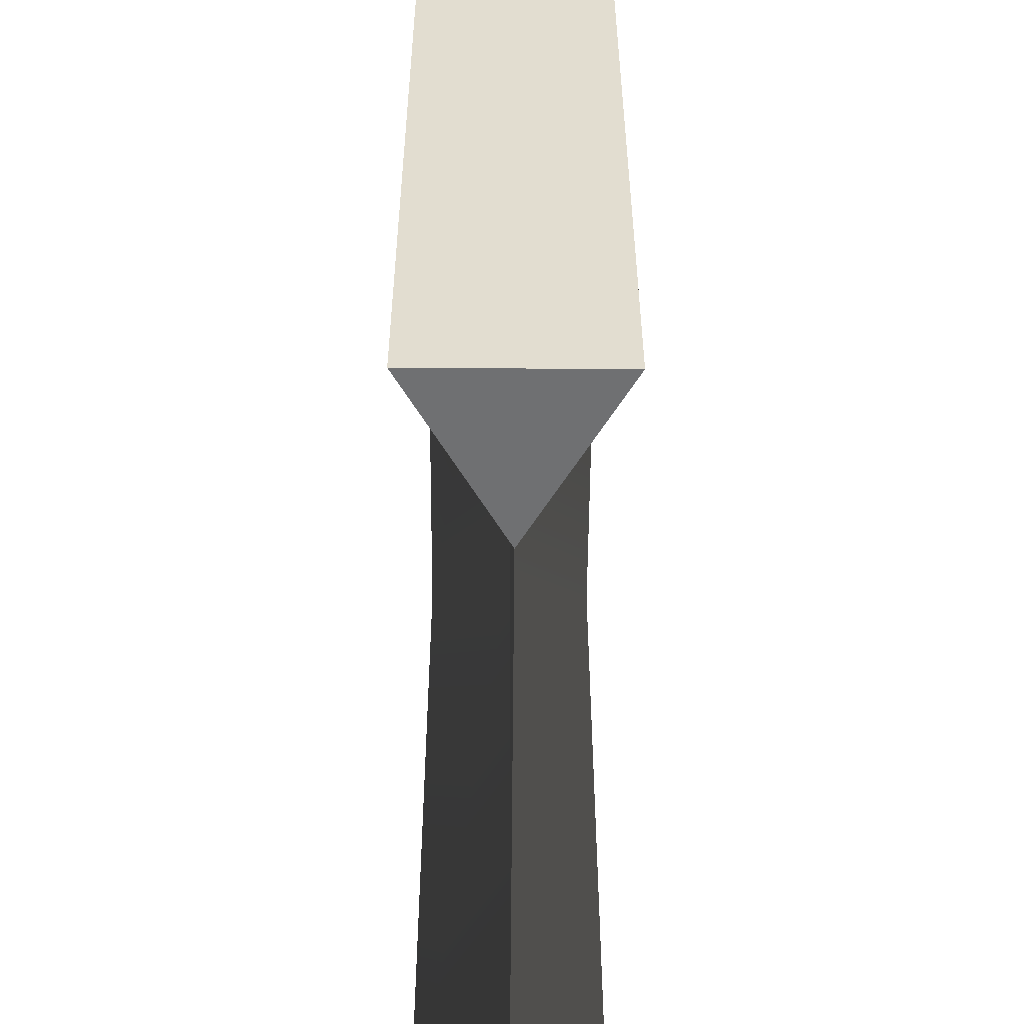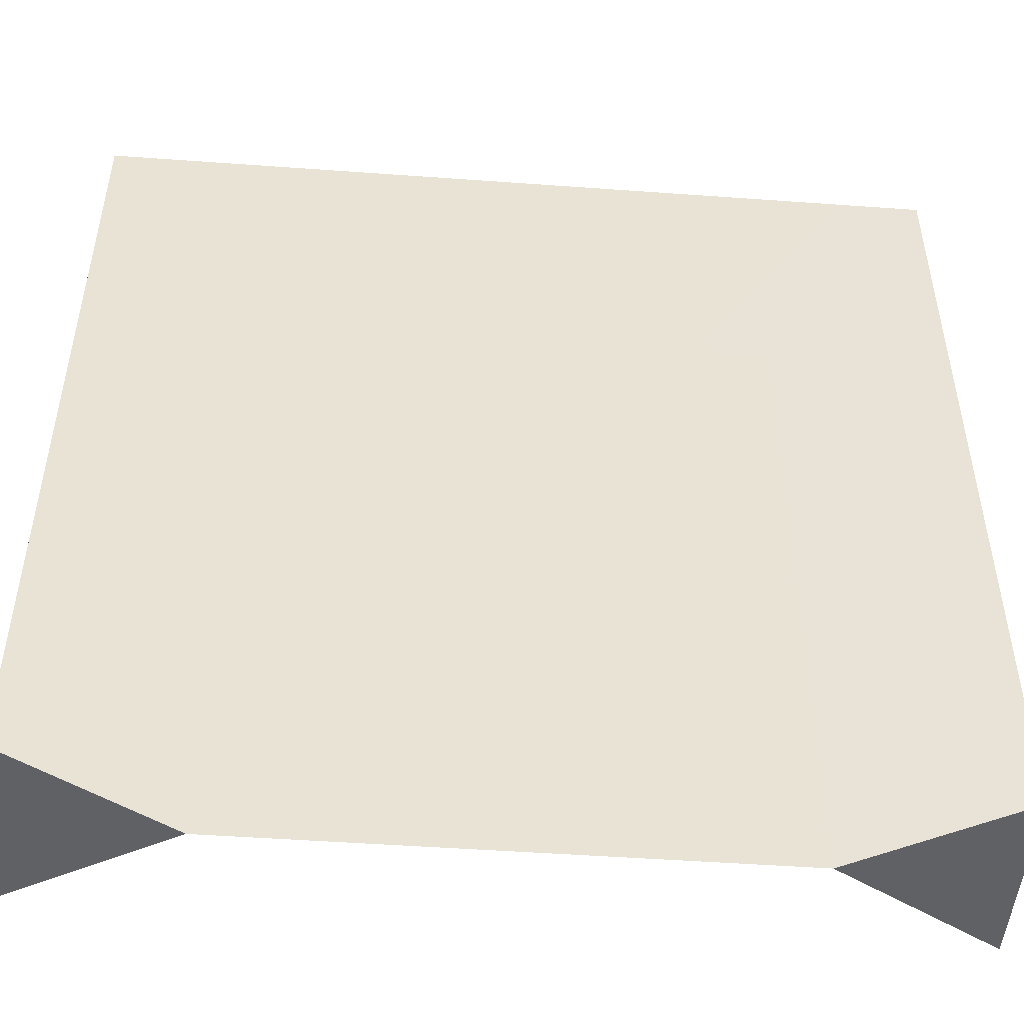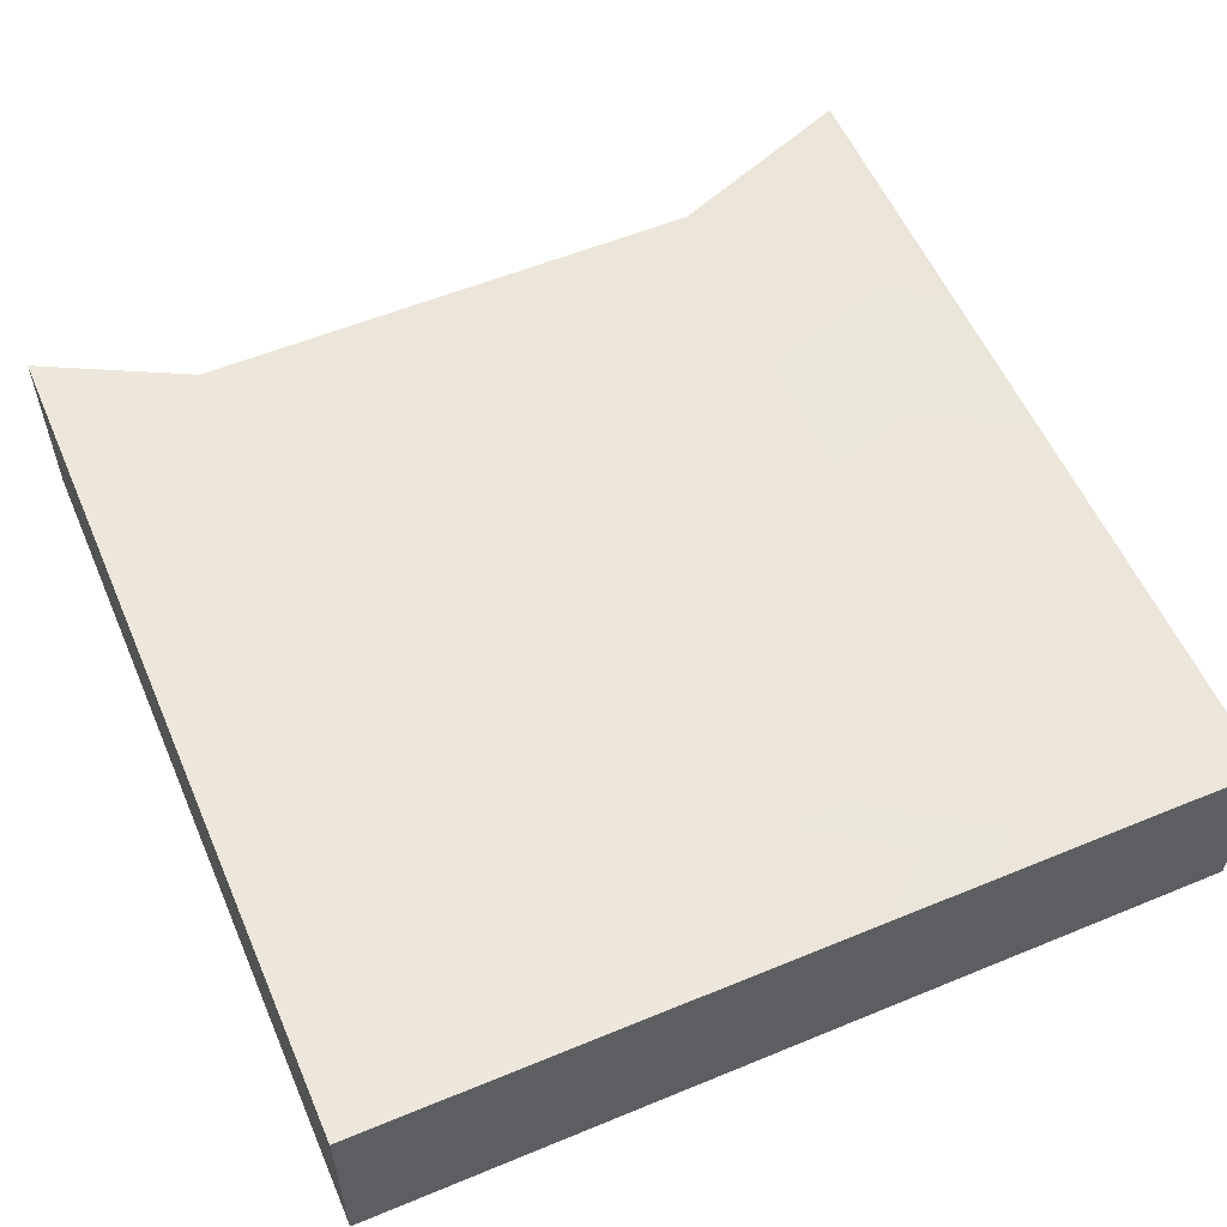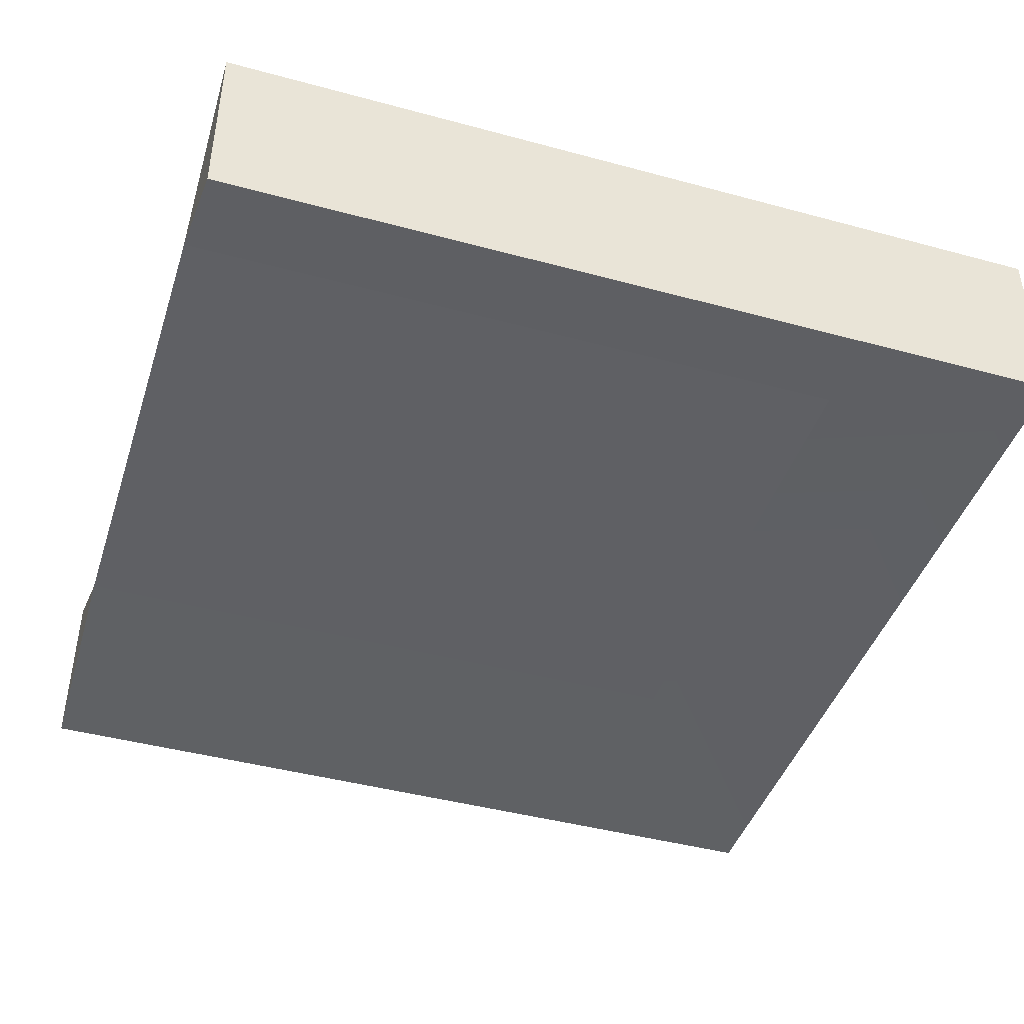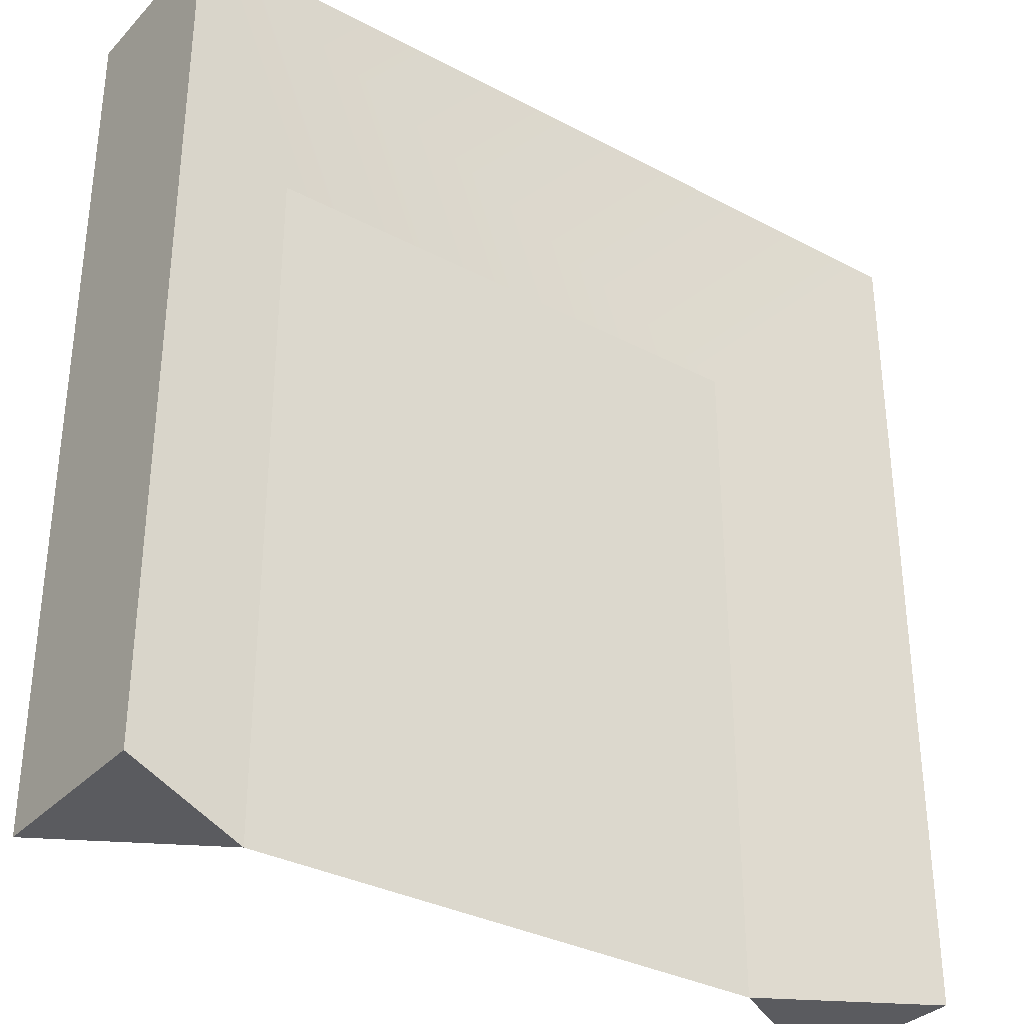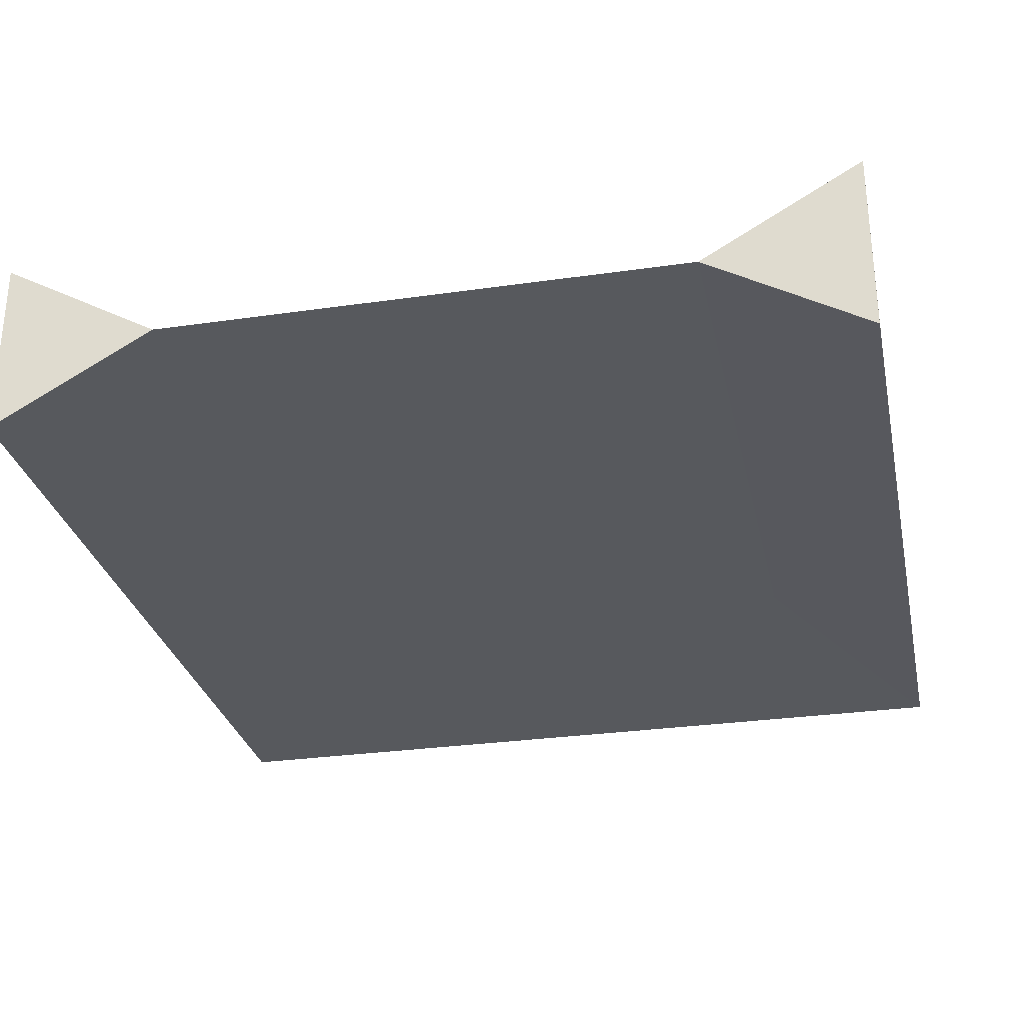
<metadata>
{"format":"obj","ext":"obj","renderer":"f3d","projection":"perspective","resolution":1024,"background":"white","views":[{"elev":-54.8,"azim":89.6,"up":"+Y"},{"elev":-49.1,"azim":175.4,"up":"+Y"},{"elev":56.6,"azim":156.7,"up":"+Z"},{"elev":-43.6,"azim":72.3,"up":"+Z"},{"elev":-33.3,"azim":144.0,"up":"+Y"},{"elev":-29.4,"azim":12.0,"up":"+Z"}]}
</metadata>
<code>
o model_2316
v 0.4991 0 0.1078
v 0.4991 0.9996 0.1078
v 0.3129 0.8153 -2.98e-07
v 0.3129 0 -2.98e-07
v 0.4991 0.9996 0.1078
v 0.4991 0.9996 -0.1078
v -0.4995 0.9996 -0.1078
v -0.4995 0.9996 0.1078
v 0.3129 0.8153 -2.98e-07
v 0.4991 0.9996 0.1078
v -0.4995 0.9996 0.1078
v -0.3133 0.8153 -2.98e-07
v -0.4995 0 -0.1078
v -0.4995 0.9996 -0.1078
v -0.3133 0.8153 -2.98e-07
v -0.3133 0 -2.98e-07
v -0.4995 0 0.1078
v -0.4995 0.9996 0.1078
v -0.4995 0.9996 -0.1078
v -0.4995 0 -0.1078
v 0.3129 0.8153 -2.98e-07
v 0.4991 0.9996 -0.1078
v 0.4991 0 -0.1078
v 0.3129 0 -2.98e-07
v 0.4991 0.9996 -0.1078
v 0.4991 0.9996 0.1078
v 0.4991 0 0.1078
v 0.4991 0 -0.1078
v -0.3133 0.8153 -2.98e-07
v -0.4995 0.9996 0.1078
v -0.4995 0 0.1078
v -0.3133 0 -2.98e-07
v -0.3133 0.8153 -2.98e-07
v -0.4995 0.9996 -0.1078
v 0.4991 0.9996 -0.1078
v 0.3129 0.8153 -2.98e-07
v 0.3129 0 -2.98e-07
v 0.4991 0 -0.1078
v 0.4991 0 0.1078
v -0.4995 0 -0.1078
v -0.3133 0 -2.98e-07
v -0.4995 0 0.1078
v -0.3133 0 0
v 0.3129 0 0
v -0.3133 0.8153 0
v 0.3129 0.8153 0
g surface_000
f 40 41 42
f 37 38 39
f 33 35 36
f 33 34 35
f 29 31 32
f 29 30 31
f 25 27 28
f 25 26 27
f 21 23 24
f 21 22 23
f 17 19 20
f 17 18 19
f 13 15 16
f 13 14 15
f 9 11 12
f 9 10 11
f 5 7 8
f 5 6 7
f 1 3 4
f 1 2 3
g surface_001
f 45 44 46
f 43 44 45

</code>
